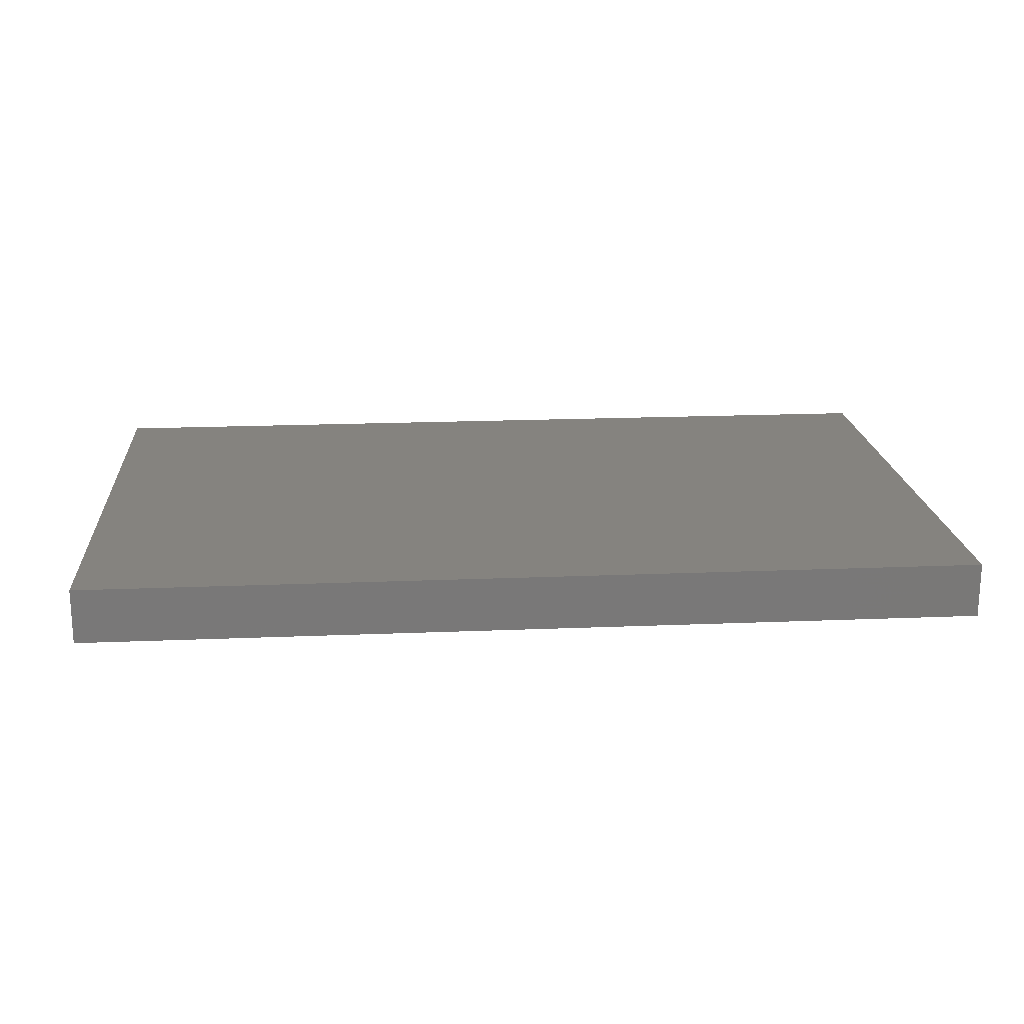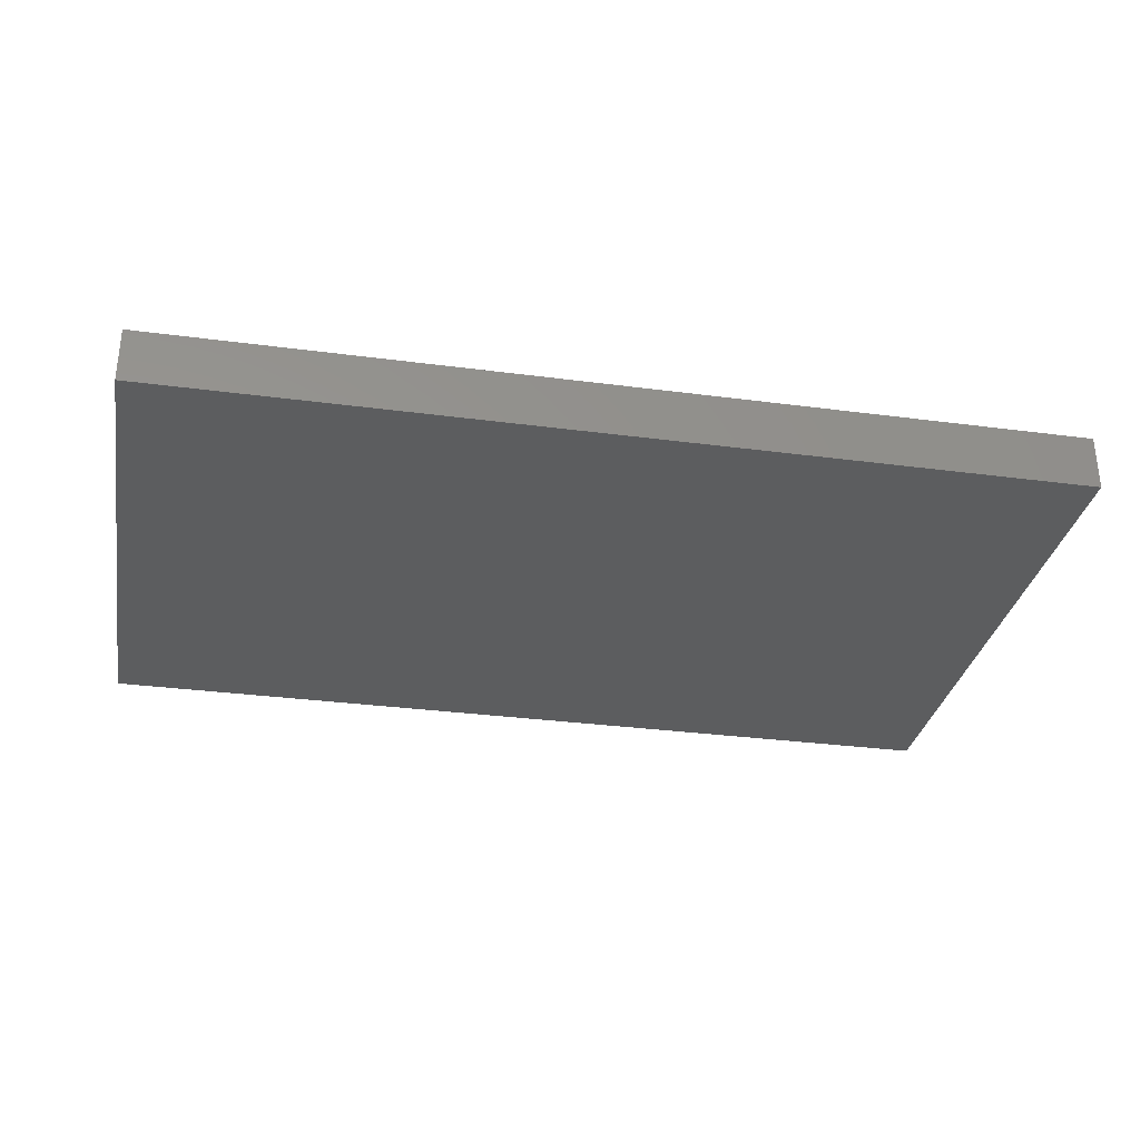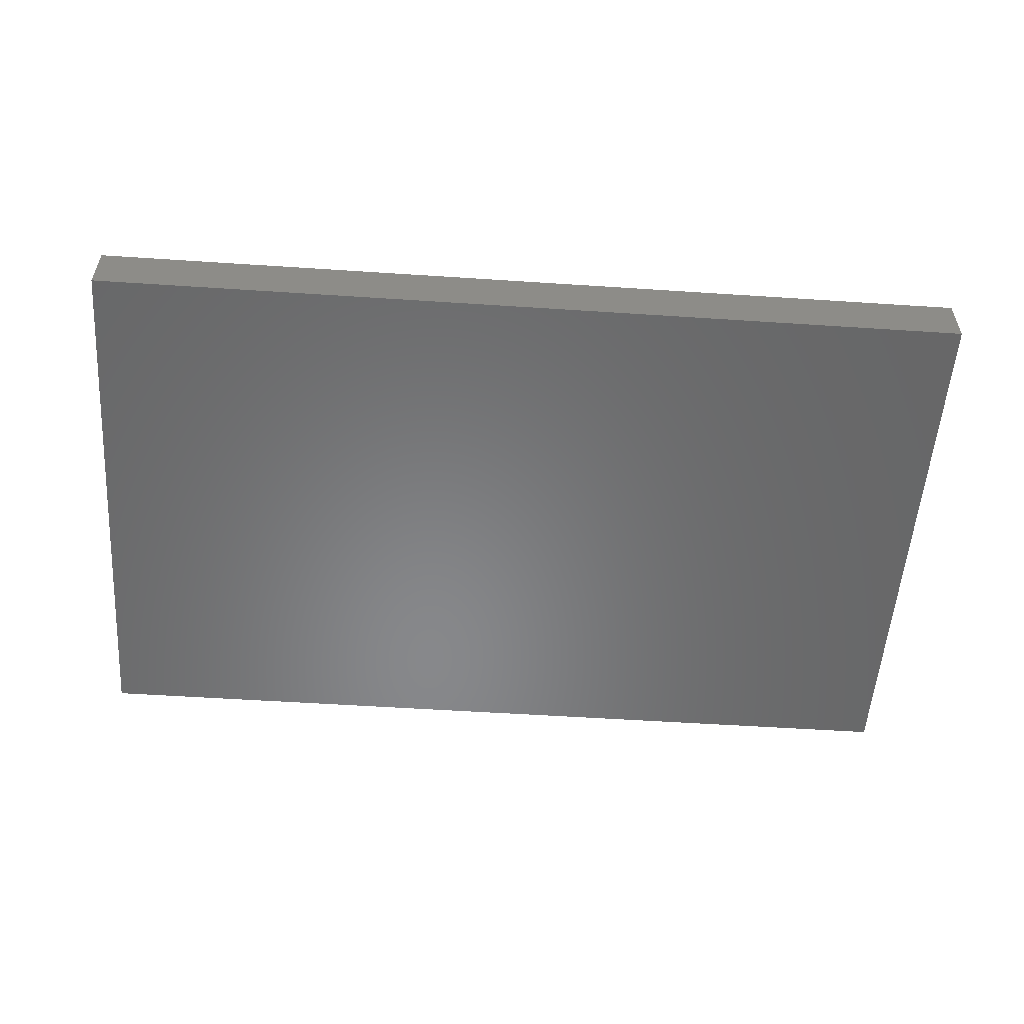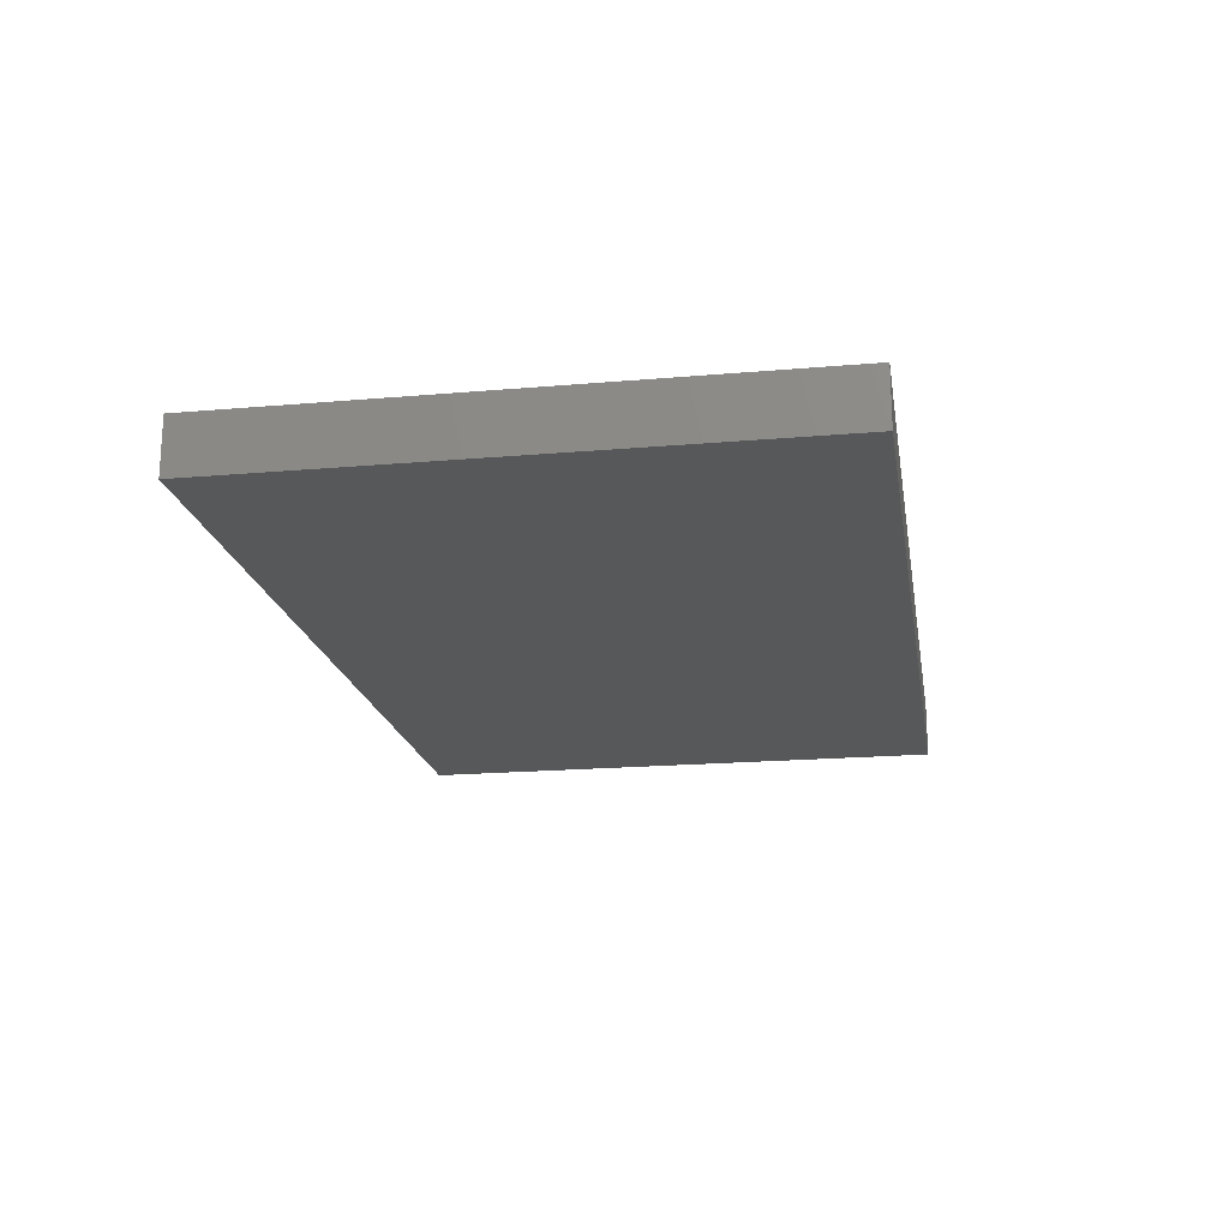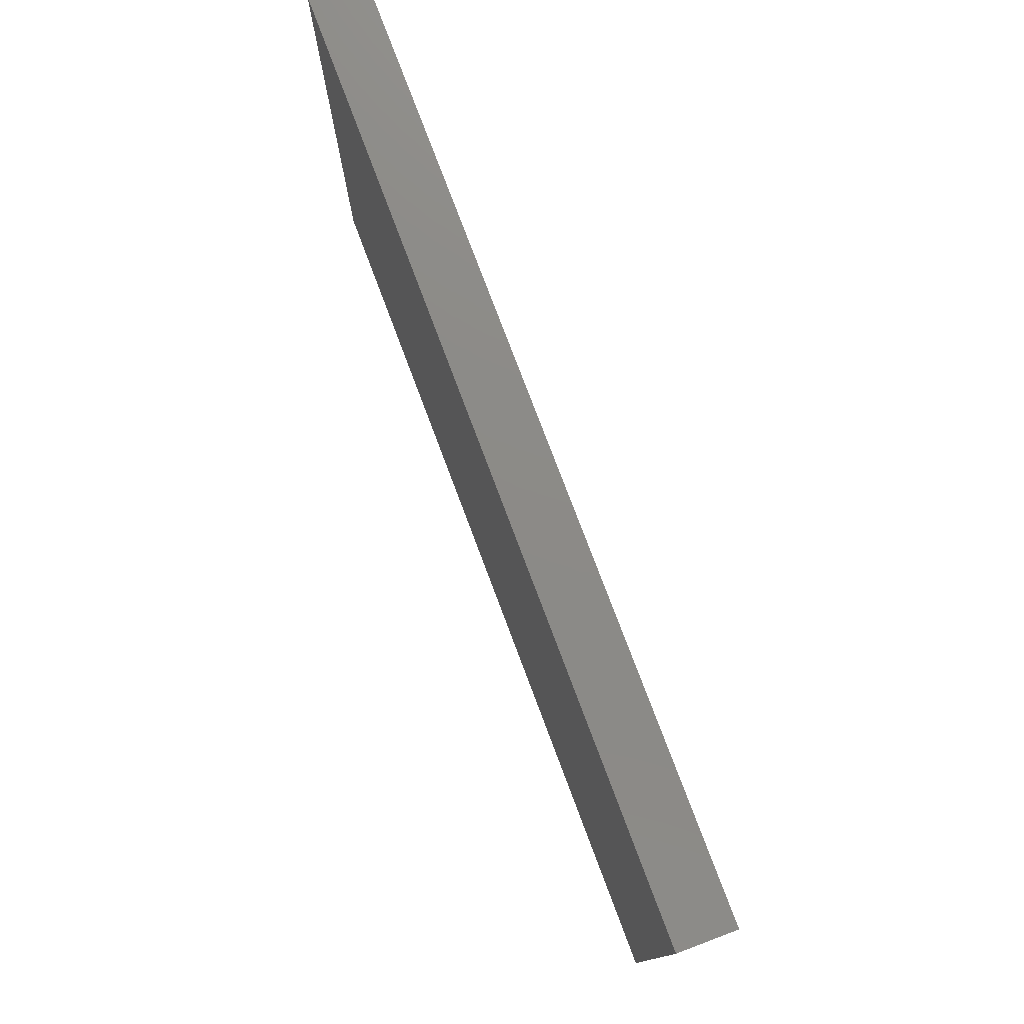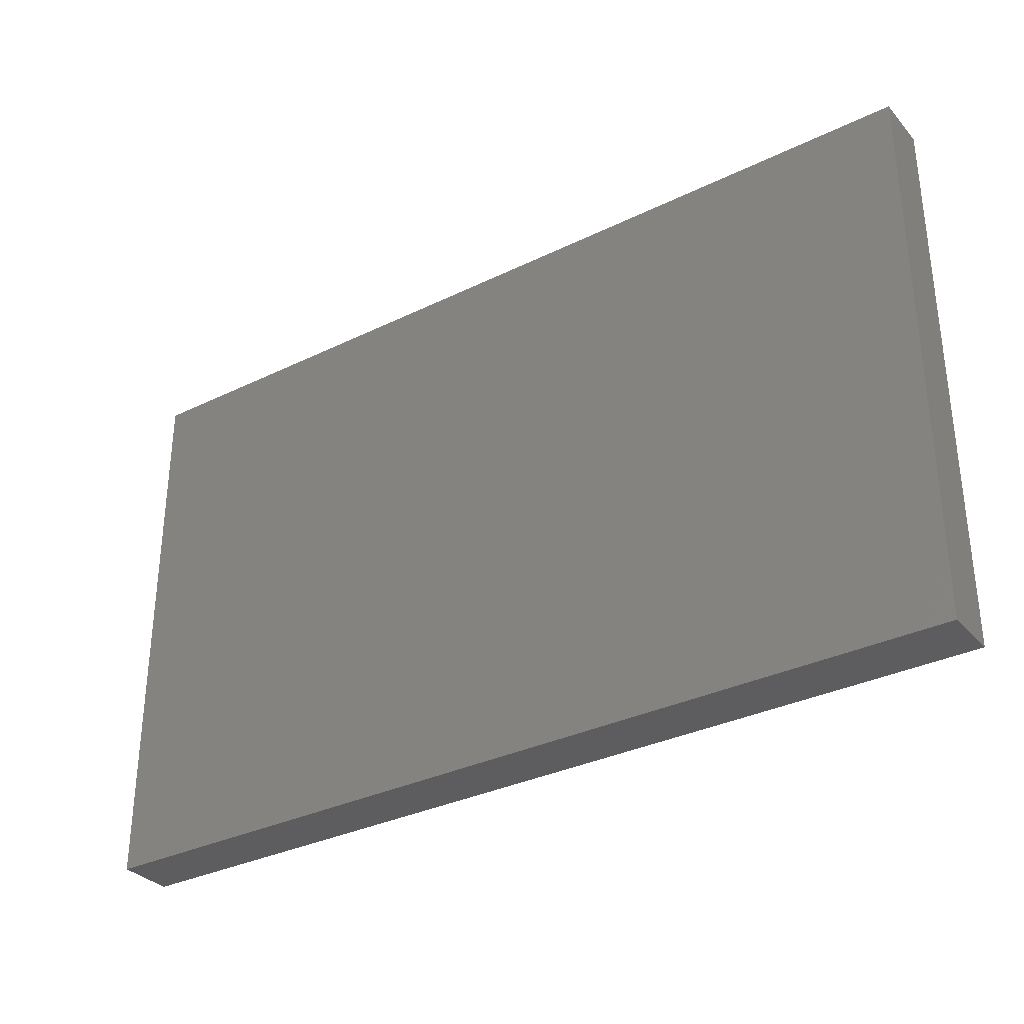
<metadata>
{"format":"stl","ext":"stl","renderer":"f3d","projection":"perspective","resolution":1024,"background":"white","views":[{"elev":18.9,"azim":175.5,"up":"+Z"},{"elev":-31.5,"azim":169.4,"up":"+Z"},{"elev":-54.5,"azim":176.0,"up":"+Z"},{"elev":-19.0,"azim":-80.6,"up":"+Z"},{"elev":77.0,"azim":-110.6,"up":"+Y"},{"elev":-32.7,"azim":-145.8,"up":"+Y"}]}
</metadata>
<code>
# stl→obj: 8 verts, 12 faces
v 0 0.01562 0
v 0 0.4911 0
v 0.7656 0.01562 0
v 0.7656 0.4911 0
v 0.7656 0.4911 0.04688
v 0 0.4911 0.04688
v 0 0.01562 0.04688
v 0.7656 0.01562 0.04688
f 1 2 3
f 3 2 4
f 5 4 6
f 6 4 2
f 7 1 8
f 8 1 3
f 7 8 6
f 6 8 5
f 6 2 7
f 7 2 1
f 8 3 5
f 5 3 4

</code>
